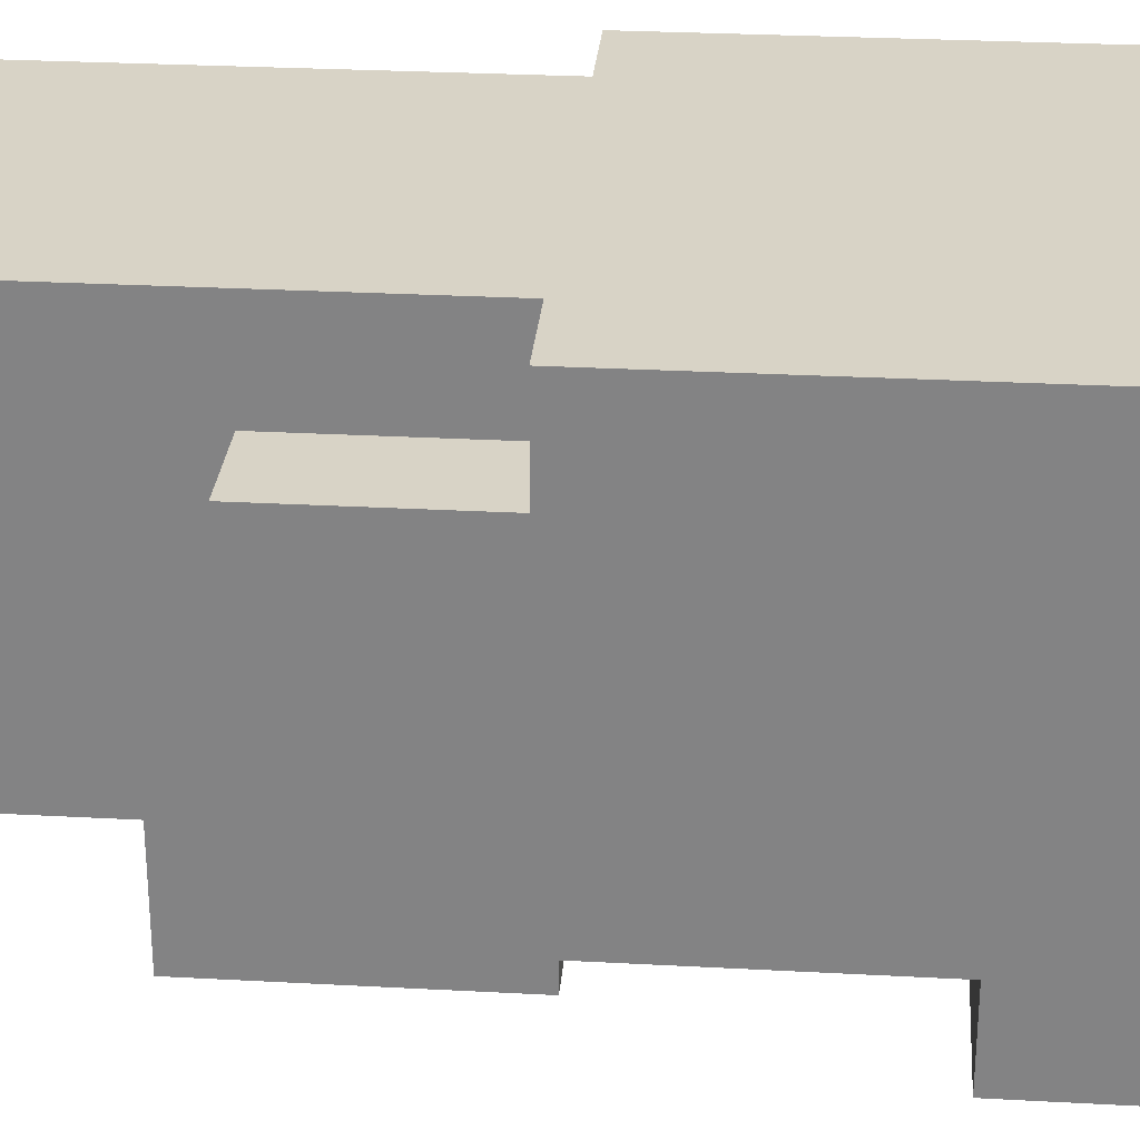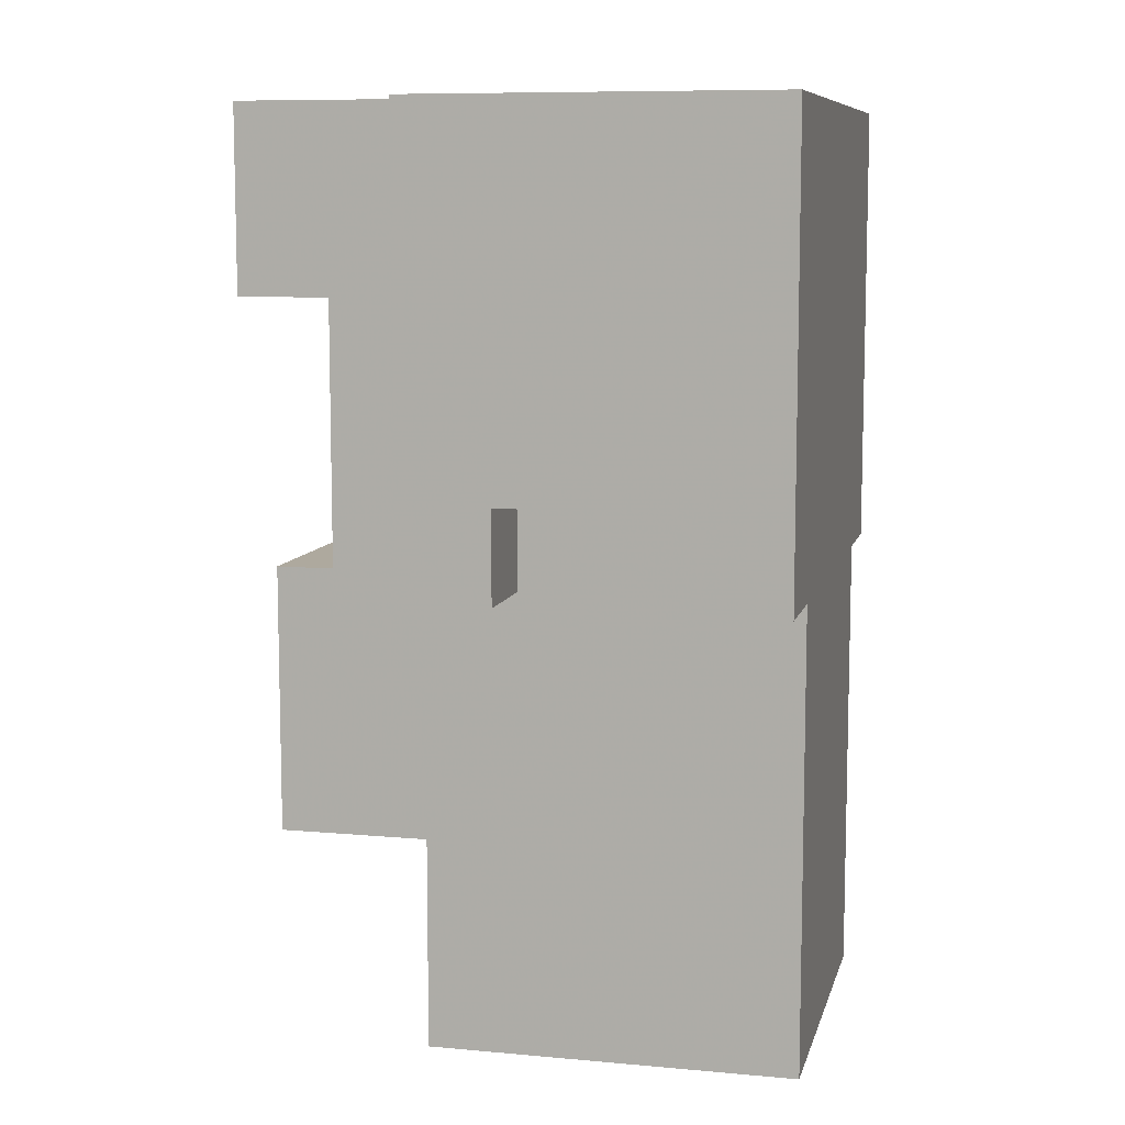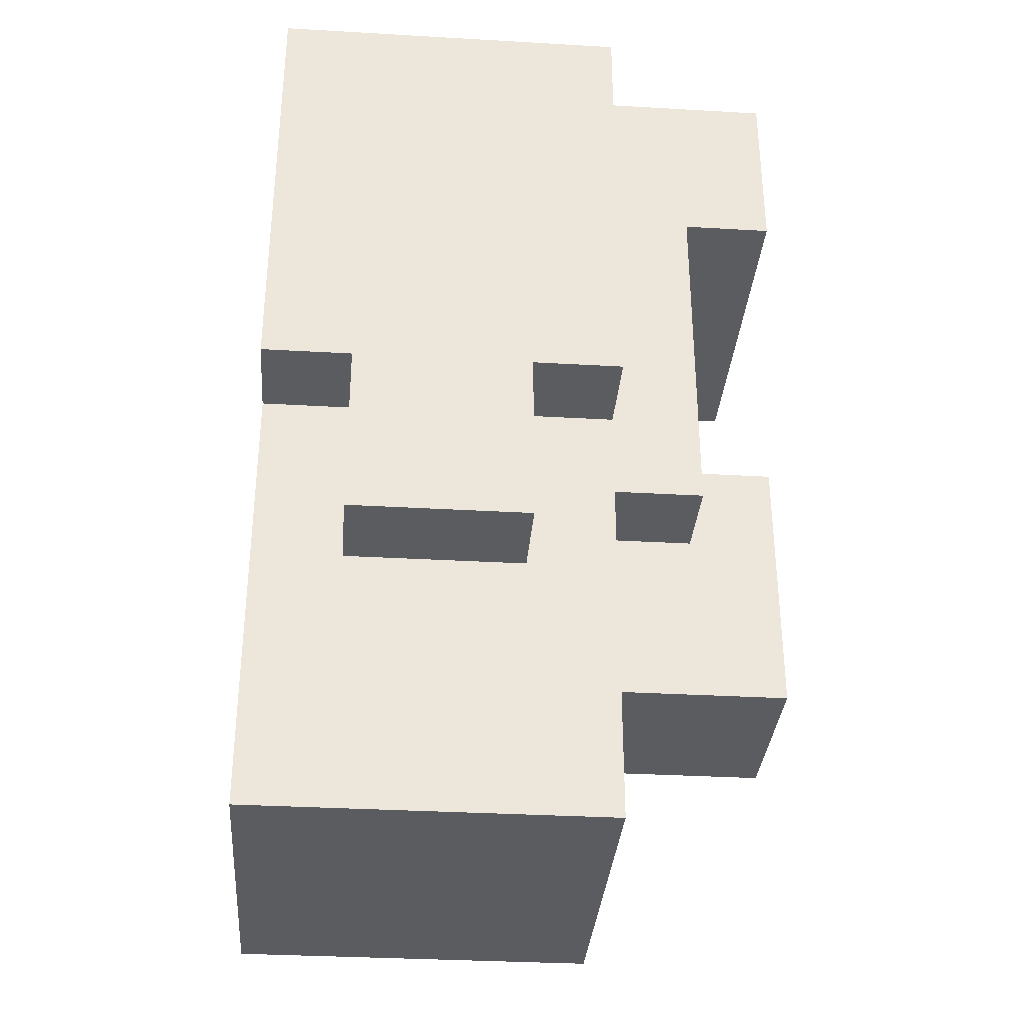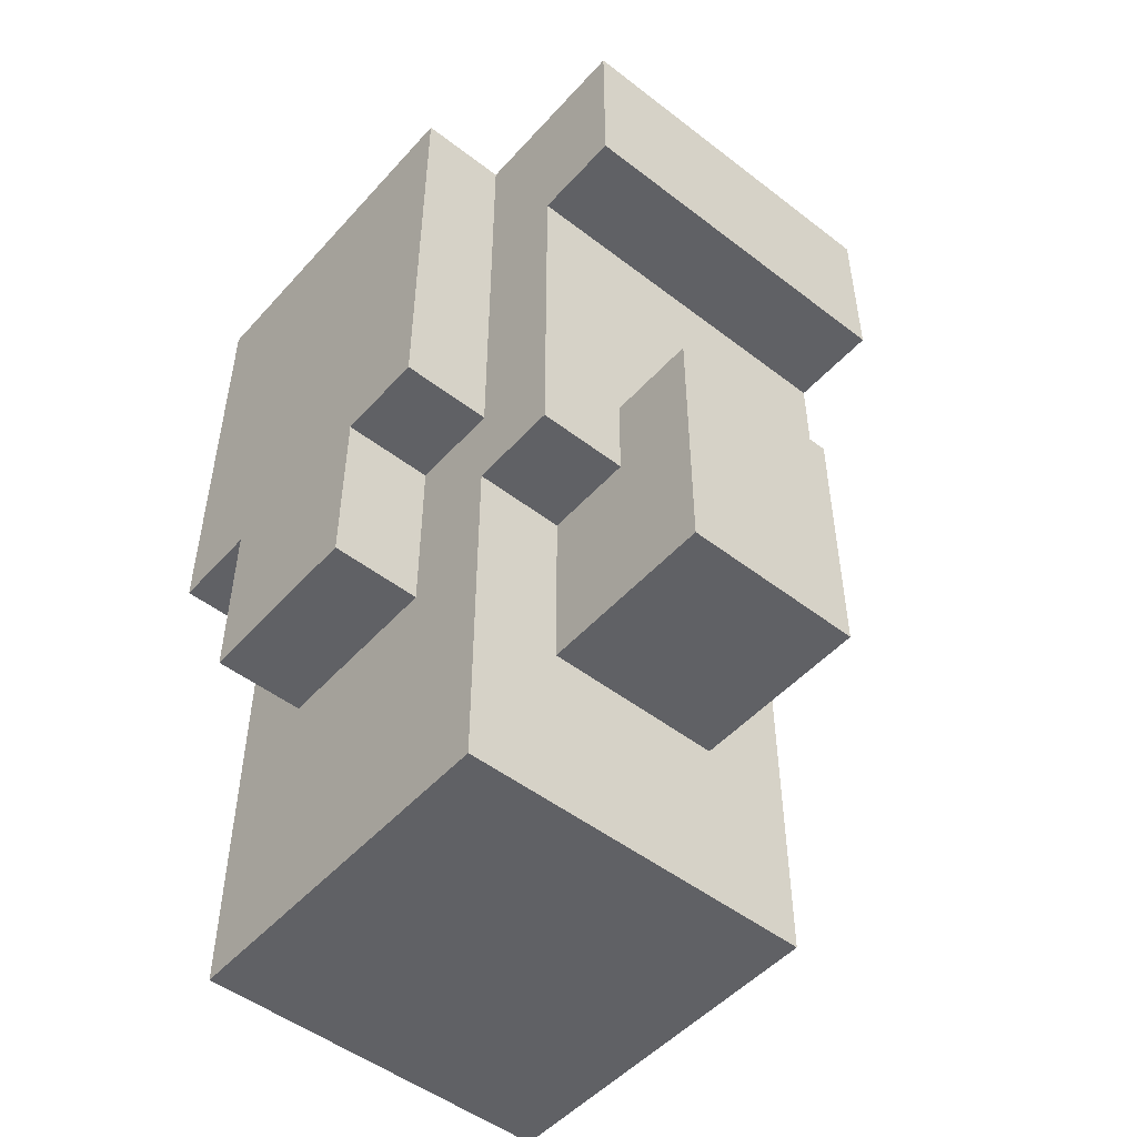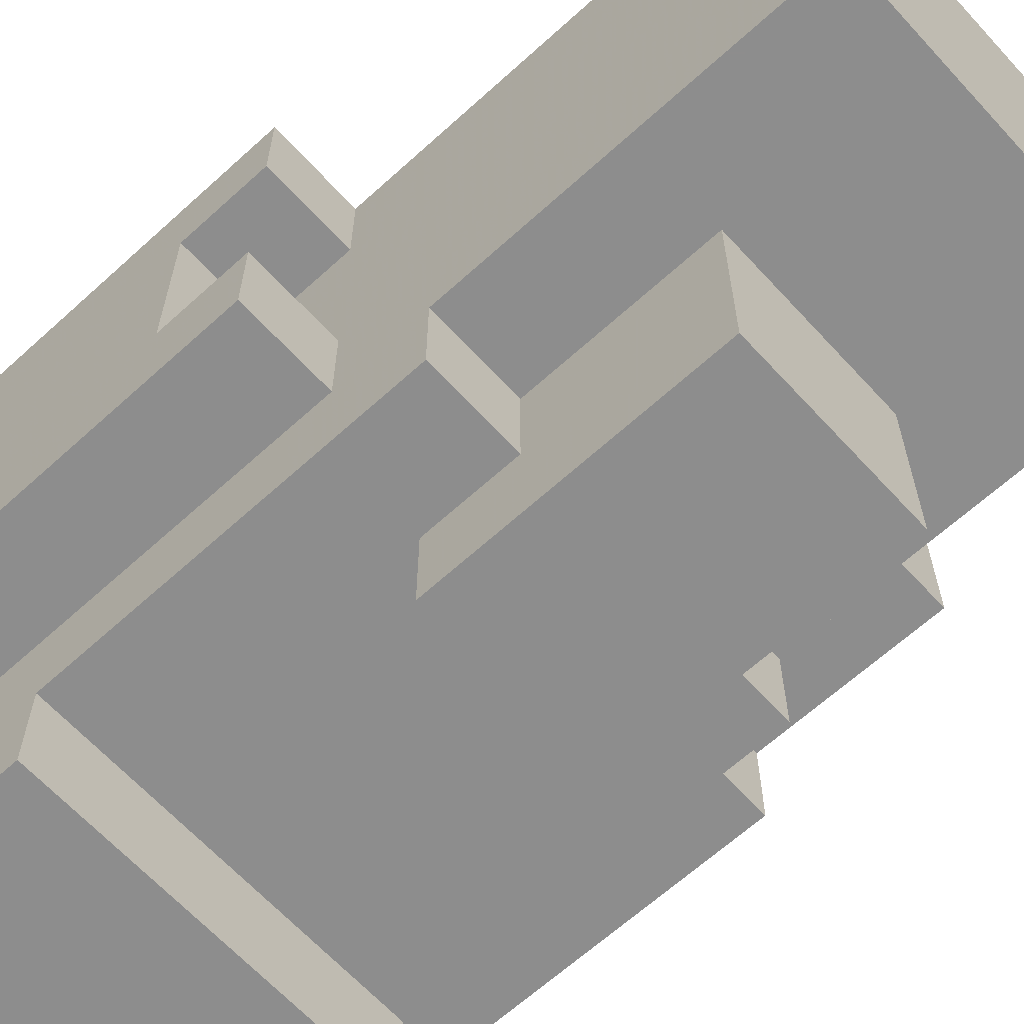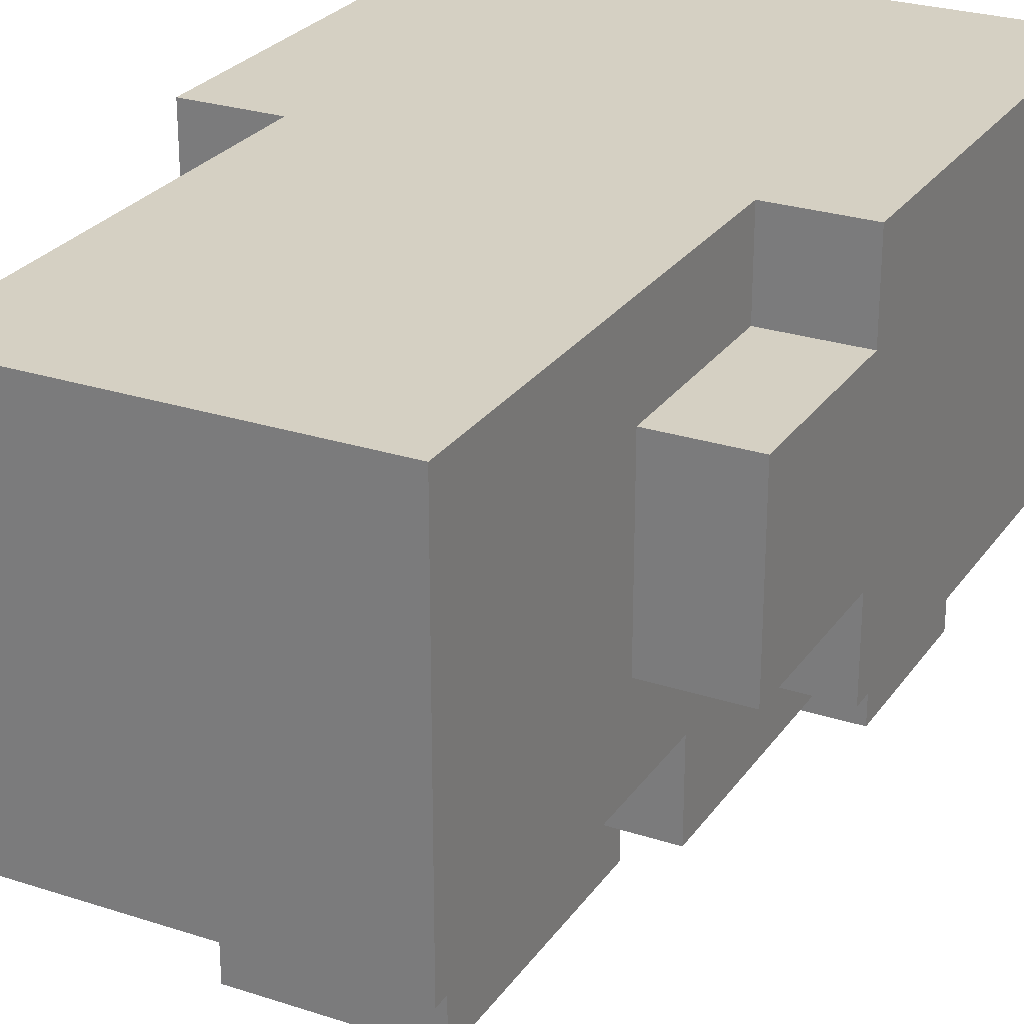
<metadata>
{"format":"obj","ext":"obj","renderer":"f3d","projection":"perspective","resolution":1024,"background":"white","views":[{"elev":28.2,"azim":94.7,"up":"+Z"},{"elev":9.0,"azim":-76.5,"up":"+Y"},{"elev":-33.6,"azim":85.5,"up":"+Y"},{"elev":-50.2,"azim":139.8,"up":"+Y"},{"elev":-64.6,"azim":-47.5,"up":"+Z"},{"elev":26.4,"azim":27.2,"up":"+Z"}]}
</metadata>
<code>
o DraconicLeftLeg
v -3 6 2
v -3 5 2
v -3 5 3
v -3 6 1e-06
v -3 5 -1
v -3 5 1e-06
v -3 7 3
v -3 7 2
v -3 7 1e-06
v -3 7 -1
v -3 10 3
v -3 10 -1
v -2 1 3
v -2 -0 2
v -2 -0 3
v -2 1 2
v -2 0 0
v -2 1 1
v -2 1 0
v -2 0 -1
v -2 1 -1
v -2 2 3
v -2 2 2
v -2 2 1
v -2 2 0
v -2 2 -1
v -2 3 3
v -2 3 1
v -2 3 0
v -2 3 -1
v -2 4 3
v -2 4 1
v -2 4 1e-06
v -2 4 -1
v -2 5 3
v -2 5 2
v -2 5 1
v -2 5 1e-06
v -2 5 -1
v -2 4 -2
v -2 5 -2
v -2 6 2
v -2 6 1e-06
v -2 6 -1
v -2 6 -2
v -2 7 -1
v -2 7 -2
v -2 8 -1
v -2 8 -2
v -2 10 -1
v -2 8 -3
v -2 10 -3
v -1 3 -1
v -1 2 -3
v -1 2 -1
v -1 4 -1
v -1 4 -2
v -1 4 -3
v -1 5 -2
v -1 5 -3
v 1 2 -1
v 1 2 -3
v 1 3 -1
v 1 4 -1
v 1 4 -2
v 1 4 -3
v 1 5 -2
v 1 5 -3
v 2 -0 3
v 2 -0 2
v 2 1 3
v 2 0 0
v 2 1 2
v 2 0 -1
v 2 1 0
v 2 1 -1
v 2 2 3
v 2 2 2
v 2 2 1
v 2 2 0
v 2 2 -1
v 2 3 3
v 2 3 2
v 2 3 1
v 2 3 0
v 2 3 -1
v 2 4 3
v 2 4 2
v 2 4 -1
v 2 5 3
v 2 5 2
v 2 5 1e-06
v 2 4 -2
v 2 5 -1
v 2 6 -1
v 2 7 -1
v 2 7 -2
v 2 8 -1
v 2 8 -2
v 2 10 -1
v 2 8 -3
v 2 10 -3
v 3 3 2
v 3 3 0
v 3 4 2
v 3 4 1
v 3 5 2
v 3 5 1
v 3 5 1e-06
v 3 5 3
v 3 6 3
v 3 6 2
v 3 6 1
v 3 5 -1
v 3 6 1e-06
v 3 6 -1
v 3 7 3
v 3 7 2
v 3 7 1e-06
v 3 7 -1
v 3 8 2
v 3 8 1
v 3 9 2
v 3 9 1
v 3 9 1e-06
v 3 10 3
v 3 10 2
v 3 10 1
v 3 10 2e-06
v 3 10 -1
v -2 5 3
v -3 7 3
v -3 5 3
v -2 7 3
v -3 10 3
v -1 -0 3
v -2 1 3
v -2 -0 3
v -1 1 3
v -2 2 3
v -1 2 3
v -2 3 3
v -1 3 3
v -2 4 3
v -1 4 3
v -1 5 3
v -1 6 3
v -1 7 3
v -1 10 3
v 0 1 3
v 0 2 3
v 0 3 3
v 0 4 3
v 1 -0 3
v 1 1 3
v 1 2 3
v 1 4 3
v 1 5 3
v 1 6 3
v 1 7 3
v 1 10 3
v 2 -0 3
v 2 1 3
v 2 2 3
v 2 3 3
v 2 4 3
v 2 5 3
v 2 6 3
v 2 7 3
v 3 5 3
v 3 6 3
v 3 7 3
v 3 10 3
v 3 3 2
v 2 4 2
v 2 3 2
v 3 4 2
v 2 5 2
v 3 5 2
v -2 5 1e-06
v -3 6 1e-06
v -3 5 1e-06
v -2 6 1e-06
v -3 5 2
v -3 6 2
v -2 5 2
v -2 6 2
v 2 3 0
v 2 5 1e-06
v 3 3 0
v 3 5 1e-06
v -3 5 -1
v -3 7 -1
v -2 5 -1
v -2 6 -1
v -3 10 -1
v -2 7 -1
v -2 8 -1
v -2 10 -1
v -2 0 -1
v -2 1 -1
v -1 0 -1
v -2 2 -1
v -1 1 -1
v -2 3 -1
v -1 2 -1
v -2 4 -1
v -1 3 -1
v -1 4 -1
v 1 0 -1
v 1 1 -1
v 1 2 -1
v 2 0 -1
v 2 1 -1
v 1 3 -1
v 2 2 -1
v 1 4 -1
v 2 3 -1
v 2 4 -1
v 2 5 -1
v 2 6 -1
v 3 5 -1
v 2 7 -1
v 3 6 -1
v 2 8 -1
v 2 10 -1
v 3 7 -1
v 3 10 -1
v -2 4 -2
v -2 5 -2
v -1 4 -2
v -2 6 -2
v -1 5 -2
v -2 7 -2
v -1 6 -2
v -2 8 -2
v -1 7 -2
v 1 5 -2
v 1 6 -2
v 1 7 -2
v 1 4 -2
v 2 4 -2
v 2 7 -2
v 2 8 -2
v -2 8 -3
v -2 10 -3
v -1 9 -3
v -1 10 -3
v -1 2 -3
v -1 4 -3
v 1 2 -3
v -1 5 -3
v 1 4 -3
v 1 5 -3
v 1 9 -3
v 1 10 -3
v 2 8 -3
v 2 10 -3
v -2 -0 2
v -1 -0 3
v -2 -0 3
v -1 -0 2
v 1 -0 3
v 1 -0 2
v 2 -0 3
v 2 -0 2
v -2 0 0
v -1 0 0
v 1 0 0
v 2 0 0
v -2 0 -1
v -1 0 -1
v 1 0 -1
v 2 0 -1
v -1 2 -3
v 1 2 -1
v -1 2 -1
v 1 2 -3
v 2 3 1
v 3 3 2
v 2 3 2
v 2 3 0
v 3 3 0
v -2 4 -2
v -1 4 -1
v -2 4 -1
v -1 4 -2
v 1 4 -2
v 2 4 -1
v 1 4 -1
v 2 4 -2
v -3 5 2
v -2 5 3
v -3 5 3
v -2 5 2
v 2 5 2
v 3 5 3
v 2 5 3
v 3 5 2
v -3 5 -1
v -2 5 1e-06
v -3 5 1e-06
v -2 5 -1
v 2 5 -1
v 3 5 1e-06
v 2 5 1e-06
v 3 5 -1
v -3 6 1e-06
v -2 6 2
v -3 6 2
v -2 6 1e-06
v -2 8 -3
v 2 8 -2
v -2 8 -2
v 2 8 -3
v -1 5 -2
v 1 5 -2
v -1 5 -3
v 1 5 -3
v -3 10 3
v -1 10 3
v -2 10 2
v 1 10 3
v -1 10 2
v 3 10 3
v 1 10 2
v 3 10 2
v 2 10 1
v 3 10 1
v -2 10 2e-06
v -1 10 2e-06
v 1 10 2e-06
v 2 10 2e-06
v 3 10 2e-06
v -3 10 -1
v -2 10 -1
v -1 10 -1
v 1 10 -1
v 2 10 -1
v 3 10 -1
v -1 10 -2
v 1 10 -2
v -2 10 -3
v -1 10 -3
v 1 10 -3
v 2 10 -3
f 1 2 3
f 4 5 6
f 7 1 3
f 4 1 8
f 8 1 7
f 9 5 4
f 9 4 8
f 10 5 9
f 11 8 7
f 11 9 8
f 11 10 9
f 12 10 11
f 13 14 15
f 16 17 14
f 16 14 13
f 18 17 16
f 19 20 17
f 19 17 18
f 21 20 19
f 22 16 13
f 23 18 16
f 23 16 22
f 24 19 18
f 24 18 23
f 25 21 19
f 25 19 24
f 26 21 25
f 27 23 22
f 27 24 23
f 28 26 25
f 28 24 27
f 28 25 24
f 29 26 28
f 30 26 29
f 31 28 27
f 31 29 28
f 32 29 31
f 33 30 29
f 33 29 32
f 34 30 33
f 35 32 31
f 36 32 35
f 37 34 33
f 37 32 36
f 37 33 32
f 38 34 37
f 39 40 34
f 39 34 38
f 41 40 39
f 42 38 37
f 42 37 36
f 43 38 42
f 44 41 39
f 45 41 44
f 46 45 44
f 47 45 46
f 48 47 46
f 49 47 48
f 50 49 48
f 50 51 49
f 52 51 50
f 53 54 55
f 56 54 53
f 57 54 56
f 58 54 57
f 59 58 57
f 60 58 59
f 61 62 63
f 63 62 64
f 64 62 65
f 65 62 66
f 65 66 67
f 67 66 68
f 69 70 71
f 70 72 73
f 71 70 73
f 72 74 75
f 73 72 75
f 75 74 76
f 71 73 77
f 73 75 78
f 77 73 78
f 78 75 79
f 75 76 80
f 79 75 80
f 80 76 81
f 77 78 82
f 78 79 83
f 82 78 83
f 79 80 84
f 83 79 84
f 80 81 84
f 84 81 85
f 85 81 86
f 82 83 87
f 87 83 88
f 85 86 89
f 87 88 90
f 90 88 91
f 85 89 92
f 89 93 94
f 92 89 94
f 94 93 95
f 95 93 96
f 96 93 97
f 96 97 98
f 98 97 99
f 98 99 100
f 99 101 100
f 100 101 102
f 103 104 105
f 105 104 106
f 105 106 107
f 106 104 108
f 107 106 108
f 108 104 109
f 110 107 111
f 107 108 111
f 111 108 112
f 108 109 113
f 112 108 113
f 109 114 115
f 113 109 115
f 115 114 116
f 111 112 117
f 112 113 118
f 117 112 118
f 113 115 118
f 115 116 119
f 118 115 119
f 119 116 120
f 117 118 121
f 118 119 121
f 121 119 122
f 117 121 123
f 121 122 123
f 122 119 124
f 123 122 124
f 119 120 125
f 124 119 125
f 117 123 126
f 123 124 127
f 126 123 127
f 124 125 128
f 127 124 128
f 125 120 129
f 128 125 129
f 129 120 130
f 131 132 133
f 134 135 132
f 134 132 131
f 136 137 138
f 139 140 137
f 139 137 136
f 141 142 140
f 141 140 139
f 143 144 142
f 143 142 141
f 145 131 144
f 145 144 143
f 146 134 131
f 146 131 145
f 147 134 146
f 148 135 134
f 148 134 147
f 149 135 148
f 150 141 139
f 150 143 141
f 150 139 136
f 150 145 143
f 151 145 150
f 152 145 151
f 153 147 146
f 153 145 152
f 153 146 145
f 154 150 136
f 155 151 150
f 155 150 154
f 156 152 151
f 156 151 155
f 157 147 153
f 157 153 152
f 158 147 157
f 159 148 147
f 159 147 158
f 160 149 148
f 160 148 159
f 161 149 160
f 162 155 154
f 163 156 155
f 163 155 162
f 164 152 156
f 164 156 163
f 165 157 152
f 165 152 164
f 166 158 157
f 166 157 165
f 167 159 158
f 167 158 166
f 167 160 159
f 168 160 167
f 169 161 160
f 169 160 168
f 170 168 167
f 171 169 168
f 171 168 170
f 172 161 169
f 172 169 171
f 173 161 172
f 174 175 176
f 177 178 175
f 177 175 174
f 179 178 177
f 180 181 182
f 183 181 180
f 184 185 186
f 186 185 187
f 188 189 190
f 190 189 191
f 192 193 194
f 194 193 195
f 193 196 197
f 195 193 197
f 197 196 198
f 198 196 199
f 200 201 202
f 201 203 204
f 202 201 204
f 203 205 206
f 204 203 206
f 205 207 208
f 206 205 208
f 208 207 209
f 202 204 210
f 204 206 211
f 210 204 211
f 211 206 212
f 210 211 213
f 211 212 214
f 213 211 214
f 212 215 216
f 214 212 216
f 215 217 218
f 216 215 218
f 218 217 219
f 220 221 222
f 221 223 224
f 222 221 224
f 225 226 227
f 224 223 227
f 223 225 227
f 227 226 228
f 229 230 231
f 230 232 233
f 231 230 233
f 232 234 235
f 233 232 235
f 234 236 237
f 235 234 237
f 233 235 238
f 235 237 239
f 238 235 239
f 237 236 240
f 239 237 240
f 241 238 242
f 238 239 242
f 239 240 242
f 240 236 243
f 242 240 243
f 243 236 244
f 245 246 247
f 247 246 248
f 249 250 251
f 250 252 253
f 251 250 253
f 253 252 254
f 245 247 255
f 247 248 255
f 255 248 256
f 255 256 257
f 245 255 257
f 257 256 258
f 259 260 261
f 262 263 260
f 262 260 259
f 264 265 263
f 264 263 262
f 266 265 264
f 267 262 259
f 267 264 262
f 267 266 264
f 268 266 267
f 269 266 268
f 270 266 269
f 271 268 267
f 272 269 268
f 272 268 271
f 273 270 269
f 273 269 272
f 274 270 273
f 275 276 277
f 278 276 275
f 279 280 281
f 282 280 279
f 283 280 282
f 284 285 286
f 287 285 284
f 288 289 290
f 291 289 288
f 292 293 294
f 295 293 292
f 296 297 298
f 299 297 296
f 300 301 302
f 303 301 300
f 304 305 306
f 307 305 304
f 308 309 310
f 311 309 308
f 312 313 314
f 315 313 312
f 316 317 318
f 318 317 319
f 320 321 322
f 321 323 324
f 322 321 324
f 323 325 326
f 324 323 326
f 326 325 327
f 326 327 328
f 328 327 329
f 322 324 330
f 320 322 330
f 324 326 331
f 330 324 331
f 326 328 332
f 331 326 332
f 328 329 333
f 332 328 333
f 333 329 334
f 320 330 335
f 330 331 335
f 335 331 336
f 331 332 337
f 336 331 337
f 333 334 338
f 337 332 338
f 332 333 338
f 338 334 339
f 339 334 340
f 336 337 341
f 338 339 341
f 337 338 341
f 341 339 342
f 336 341 343
f 341 342 344
f 343 341 344
f 342 339 345
f 344 342 345
f 345 339 346

</code>
